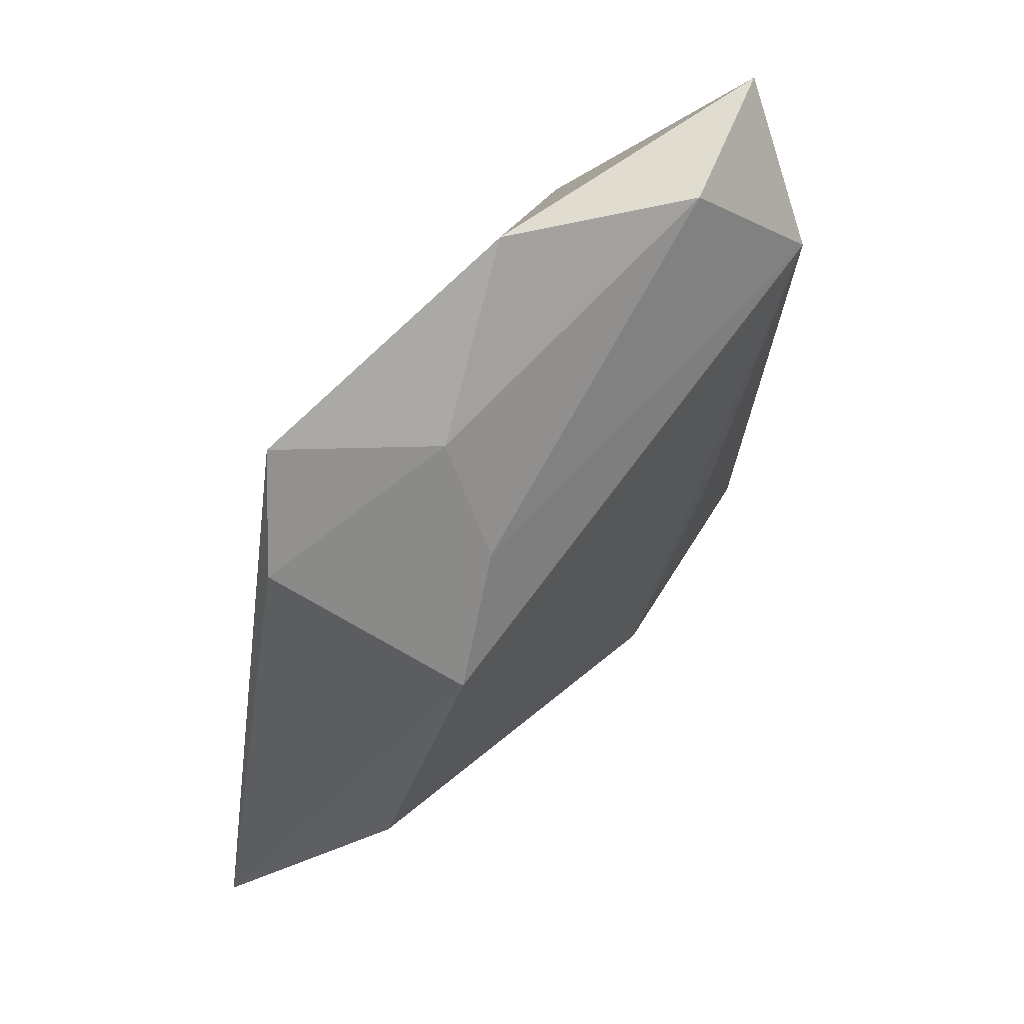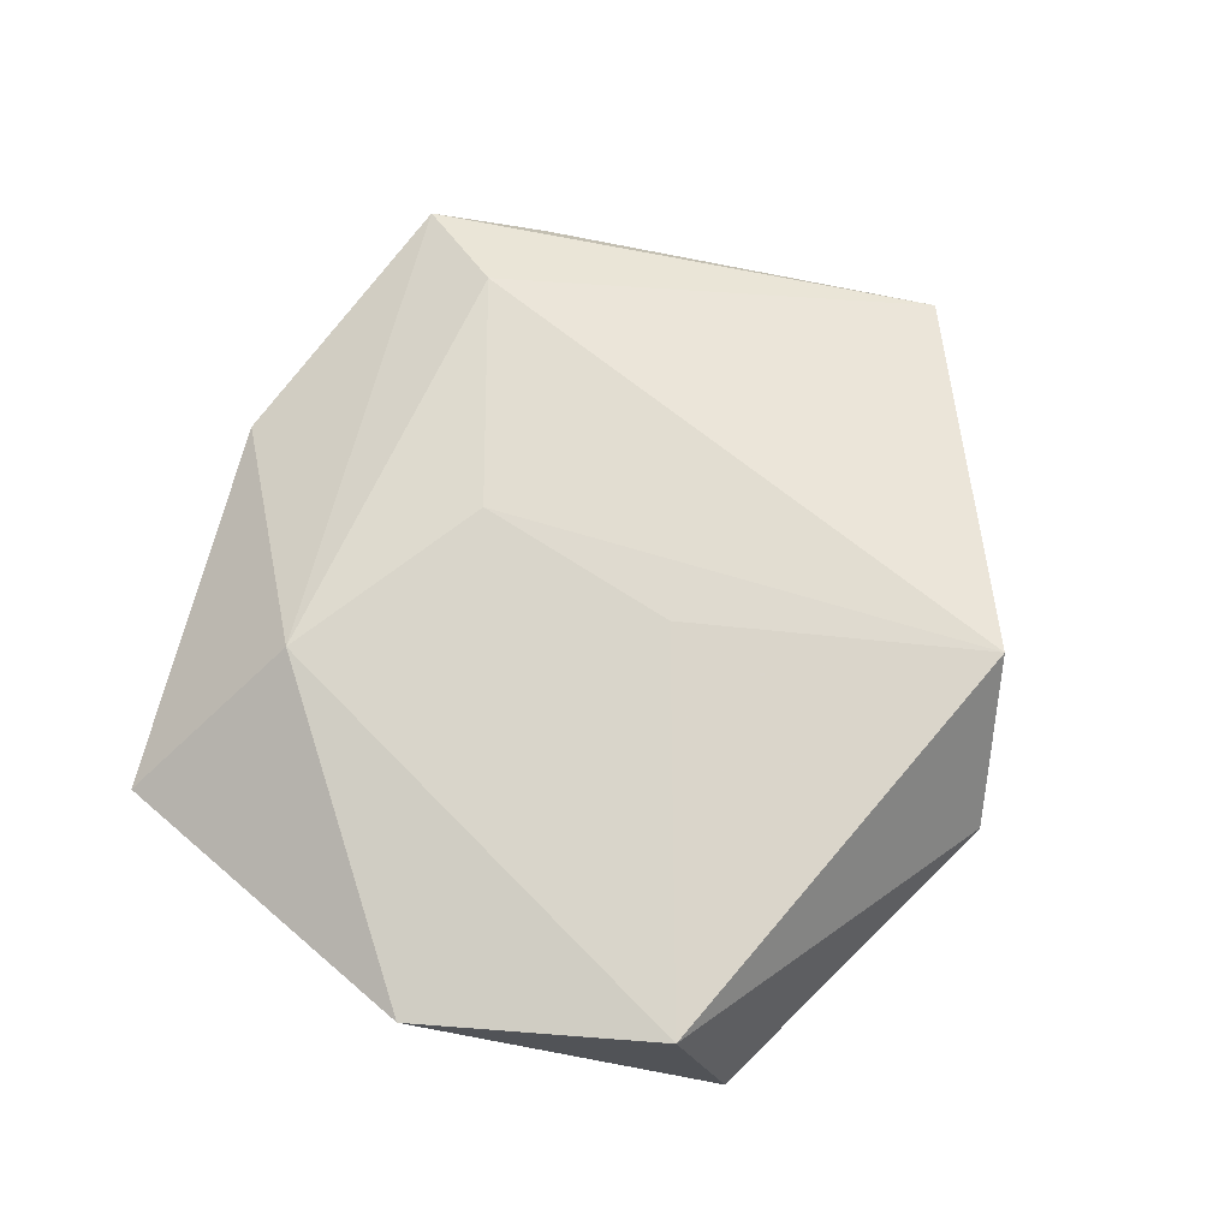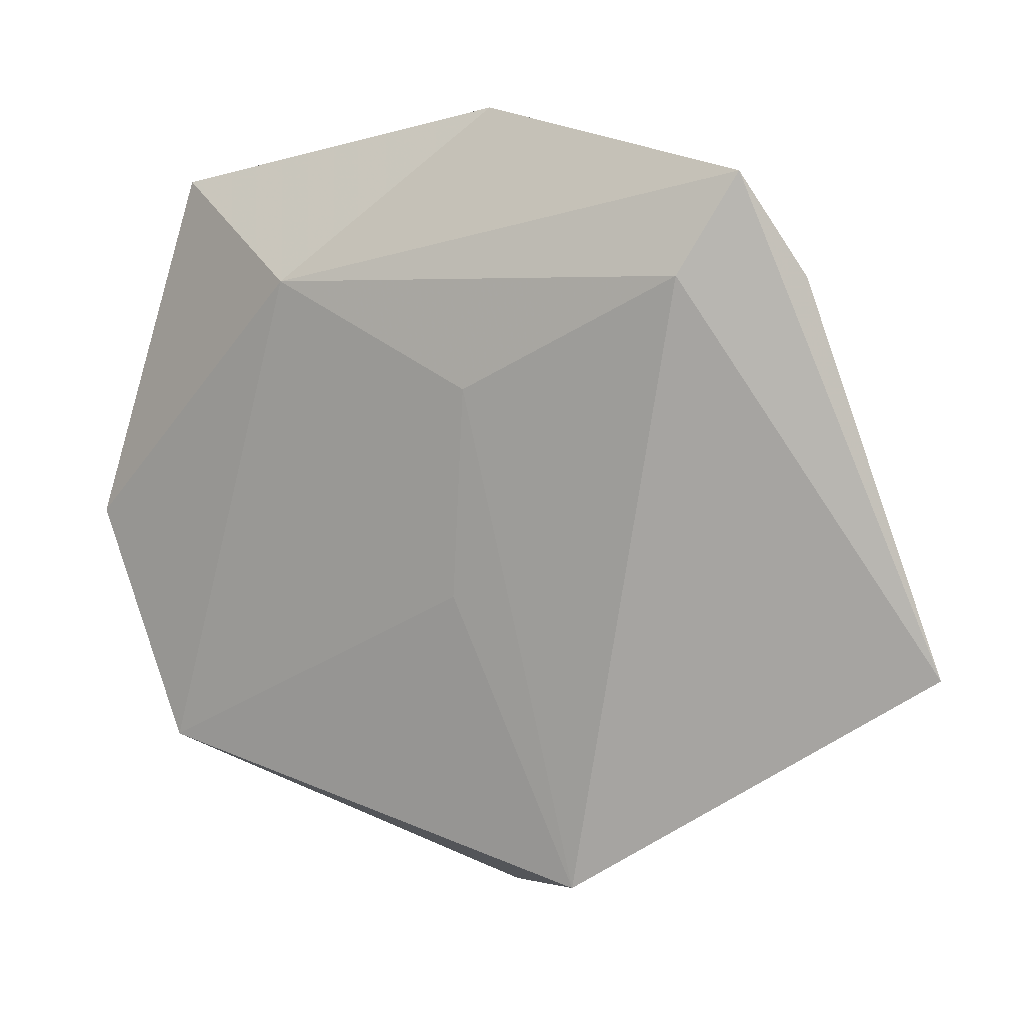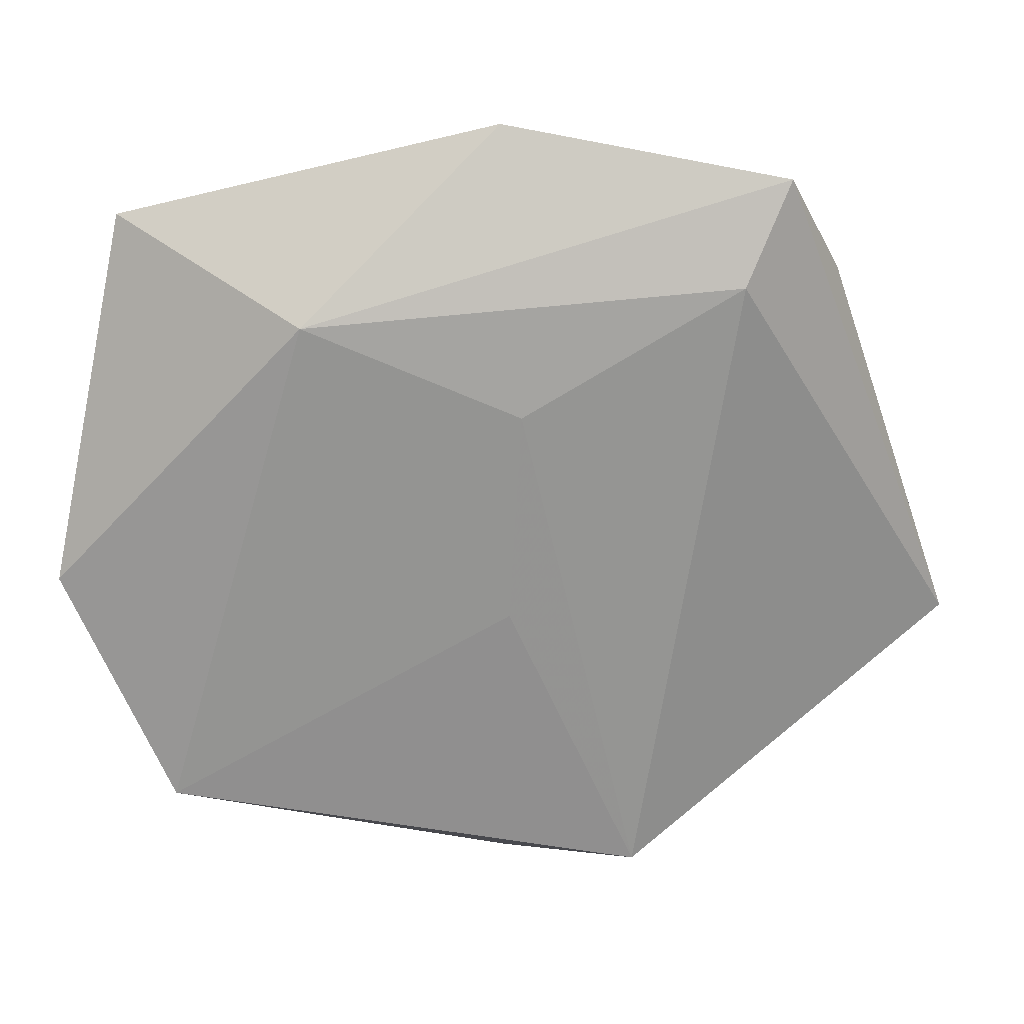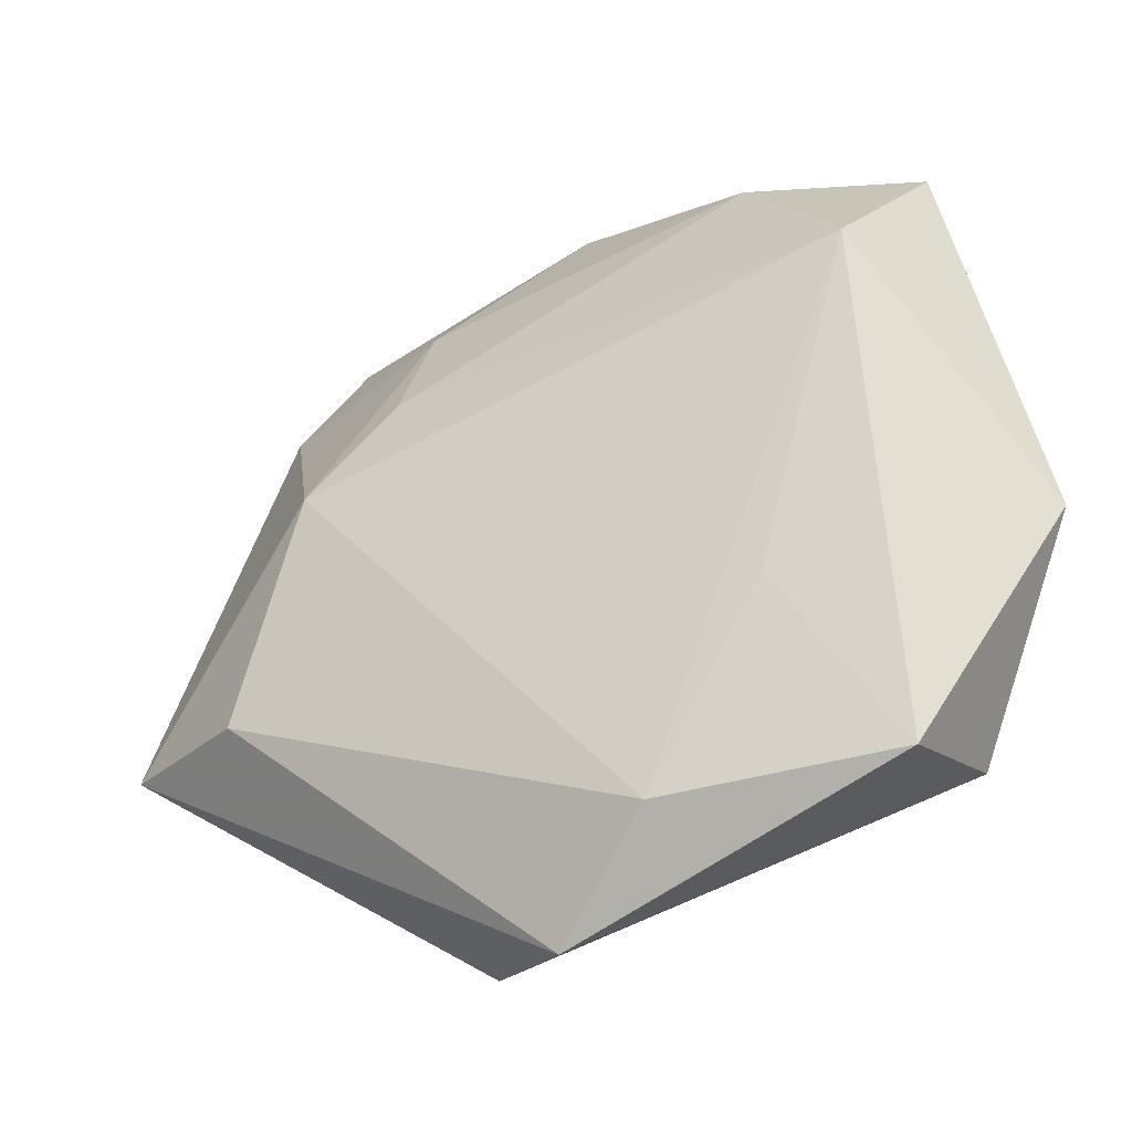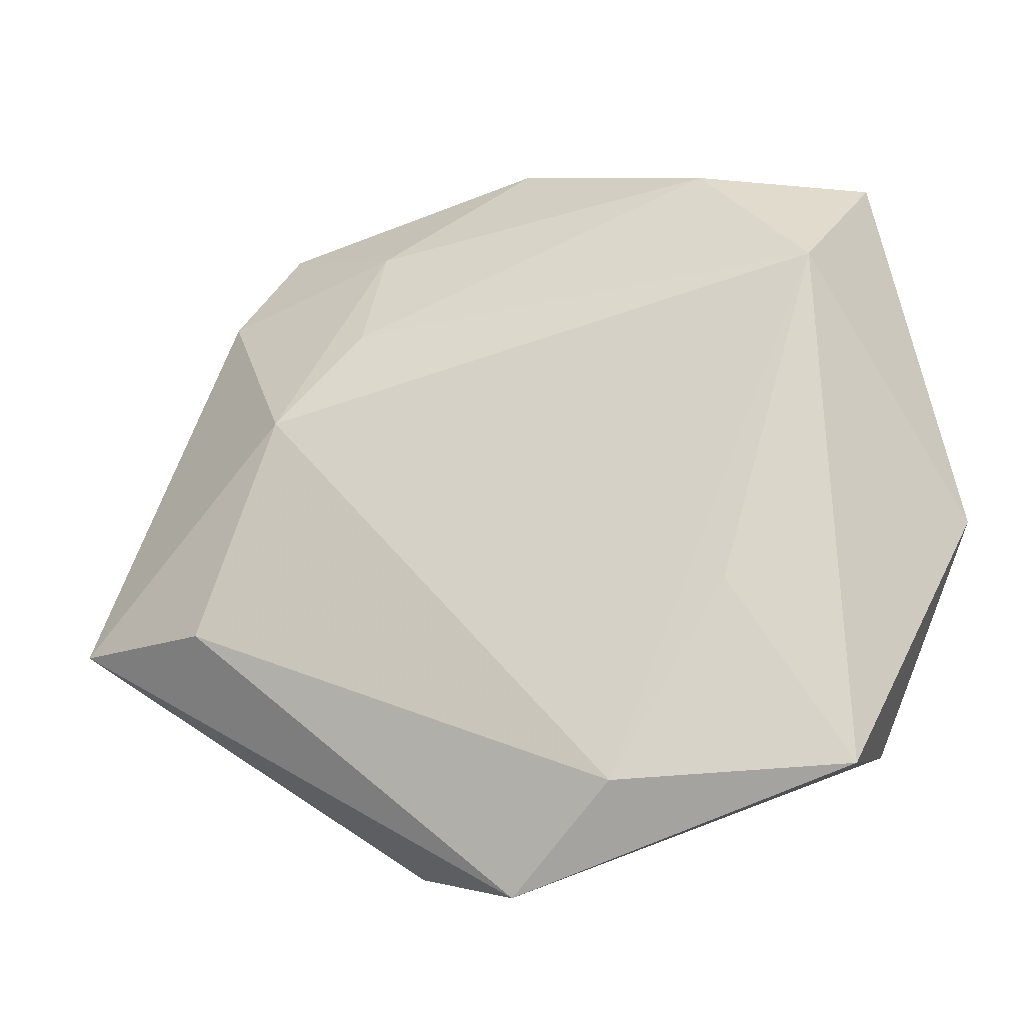
<metadata>
{"format":"obj","ext":"obj","renderer":"f3d","projection":"perspective","resolution":1024,"background":"white","views":[{"elev":57.2,"azim":127.9,"up":"+Y"},{"elev":72.7,"azim":-60.6,"up":"+Z"},{"elev":12.9,"azim":26.2,"up":"+Y"},{"elev":23.2,"azim":-3.7,"up":"+Y"},{"elev":-34.5,"azim":-153.7,"up":"+Y"},{"elev":-23.5,"azim":-165.9,"up":"+Y"}]}
</metadata>
<code>
v -0.01866 0.02719 0.01124
v -0.02137 -0.01421 -0.01117
v 0.03405 0.0411 0.006307
v 0.01941 0.03389 -0.003715
v -0.03376 -0.03447 -0.007197
v 0.003738 -0.04551 -0.00366
v 0.02878 0.03035 0.01022
v -0.03245 0.02251 -0.01313
v -0.04643 -0.002648 0.007624
v 0.003424 -0.006687 0.01195
v 0.04024 0.02994 0.002017
v -0.03831 0.0366 -0.0009737
v -0.03474 -0.02858 0.01065
v 0.02015 0.02038 -0.01001
v 0.03891 -0.01488 -0.009668
v 0.004751 0.01682 0.01202
v 0.02916 0.008757 -0.01318
v -0.01967 0.03788 -0.006761
v 0.05547 -0.01311 -0.001259
v 0.01784 -0.03891 0.01124
v -0.008328 -0.03537 -0.01037
v 0.003074 0.04656 0.002049
f 20 10 13
f 13 1 9
f 9 1 12
f 5 13 9
f 3 1 7
f 7 19 3
f 7 20 19
f 16 1 13
f 13 10 16
f 16 7 1
f 10 20 16
f 20 7 16
f 19 20 6
f 6 13 5
f 6 20 13
f 3 19 11
f 19 17 11
f 21 6 5
f 3 11 4
f 4 11 17
f 12 18 8
f 5 9 8
f 8 9 12
f 17 21 8
f 19 6 15
f 6 21 15
f 15 17 19
f 15 21 17
f 3 4 22
f 22 4 18
f 22 18 12
f 22 1 3
f 12 1 22
f 14 4 17
f 18 4 14
f 17 8 14
f 14 8 18
f 2 21 5
f 5 8 2
f 2 8 21

</code>
